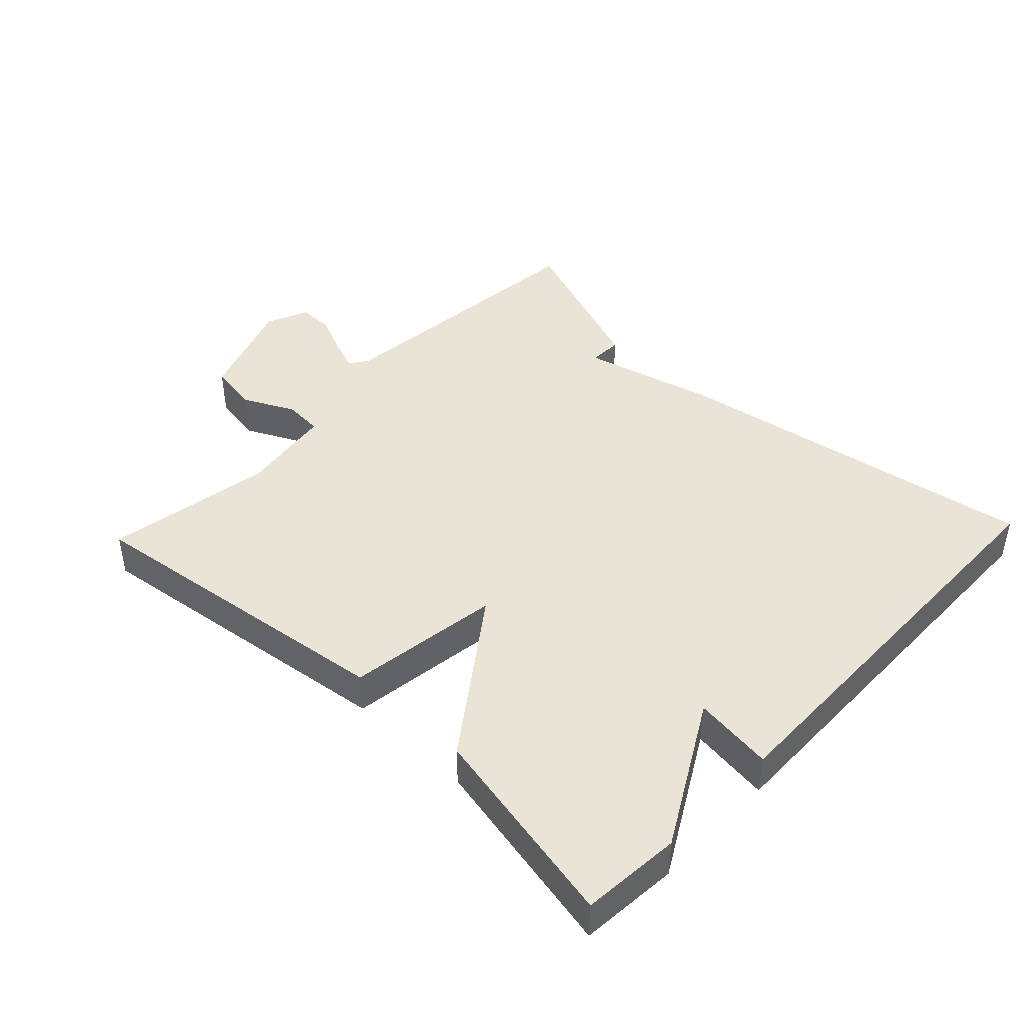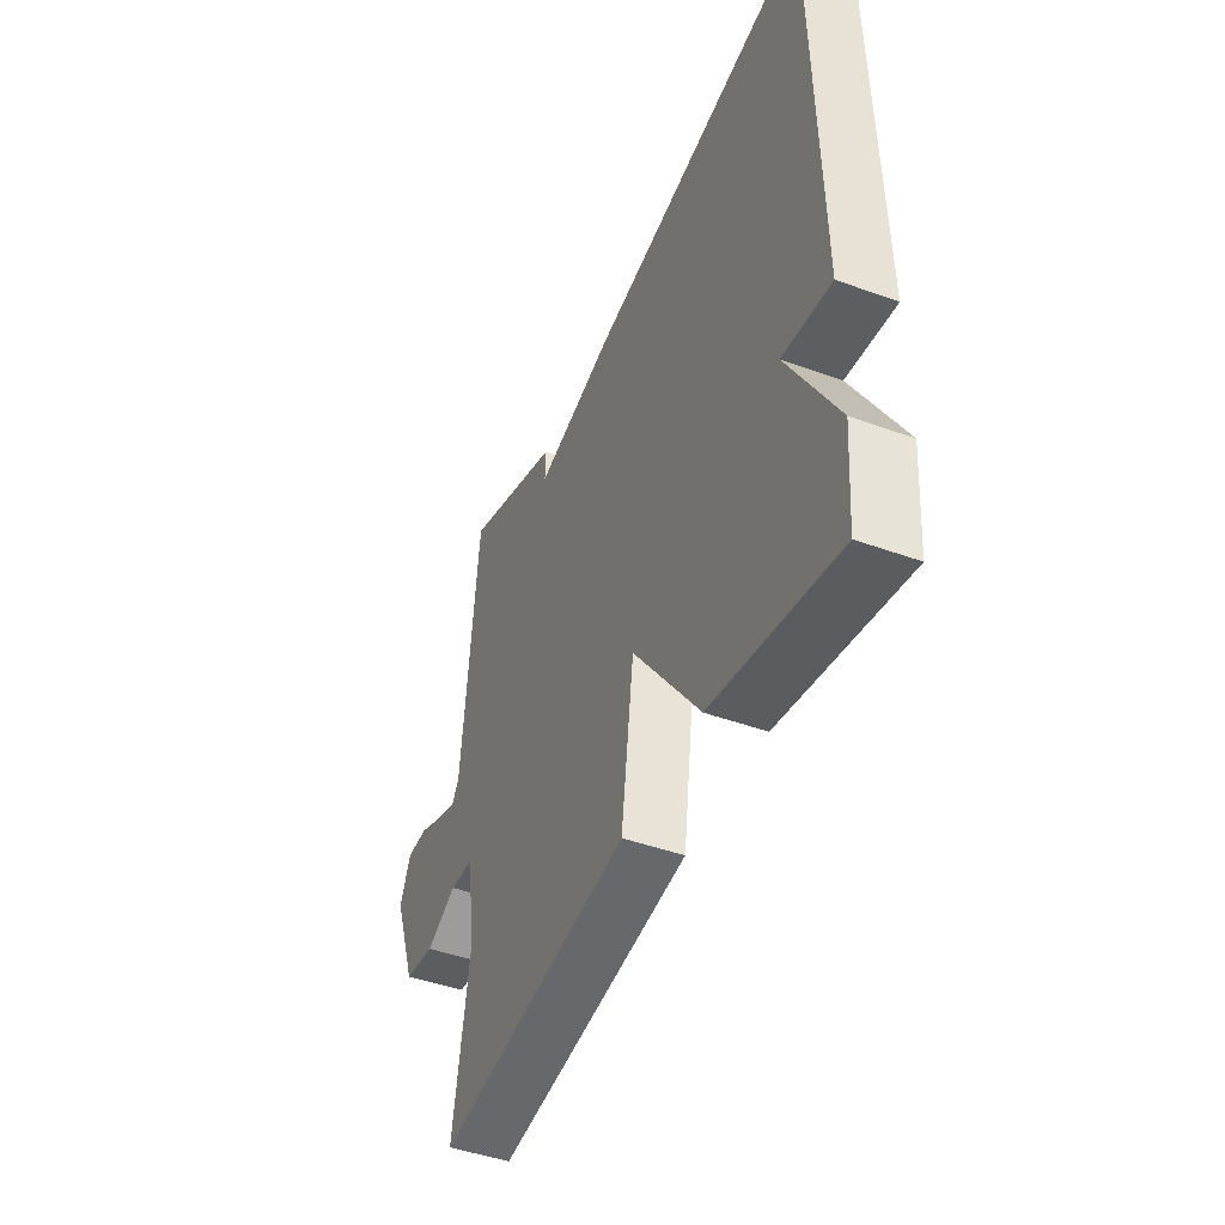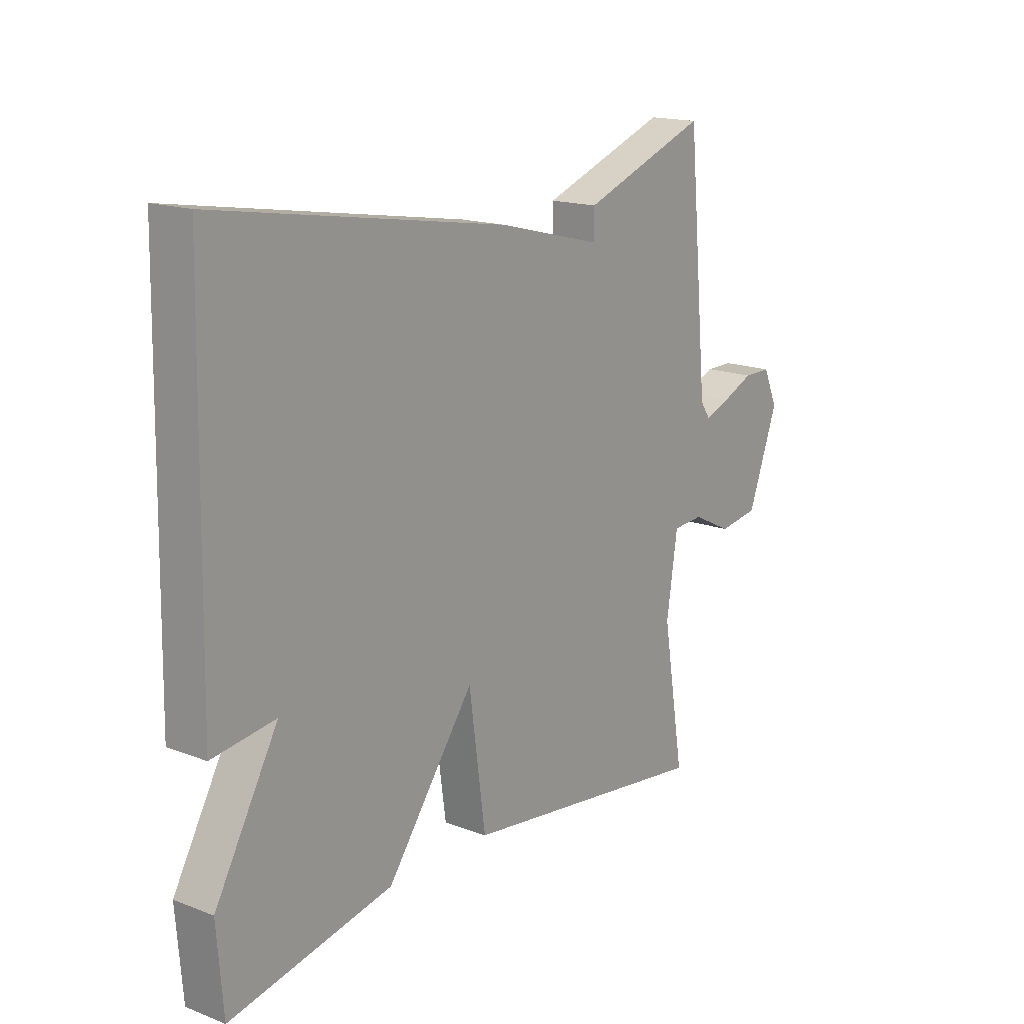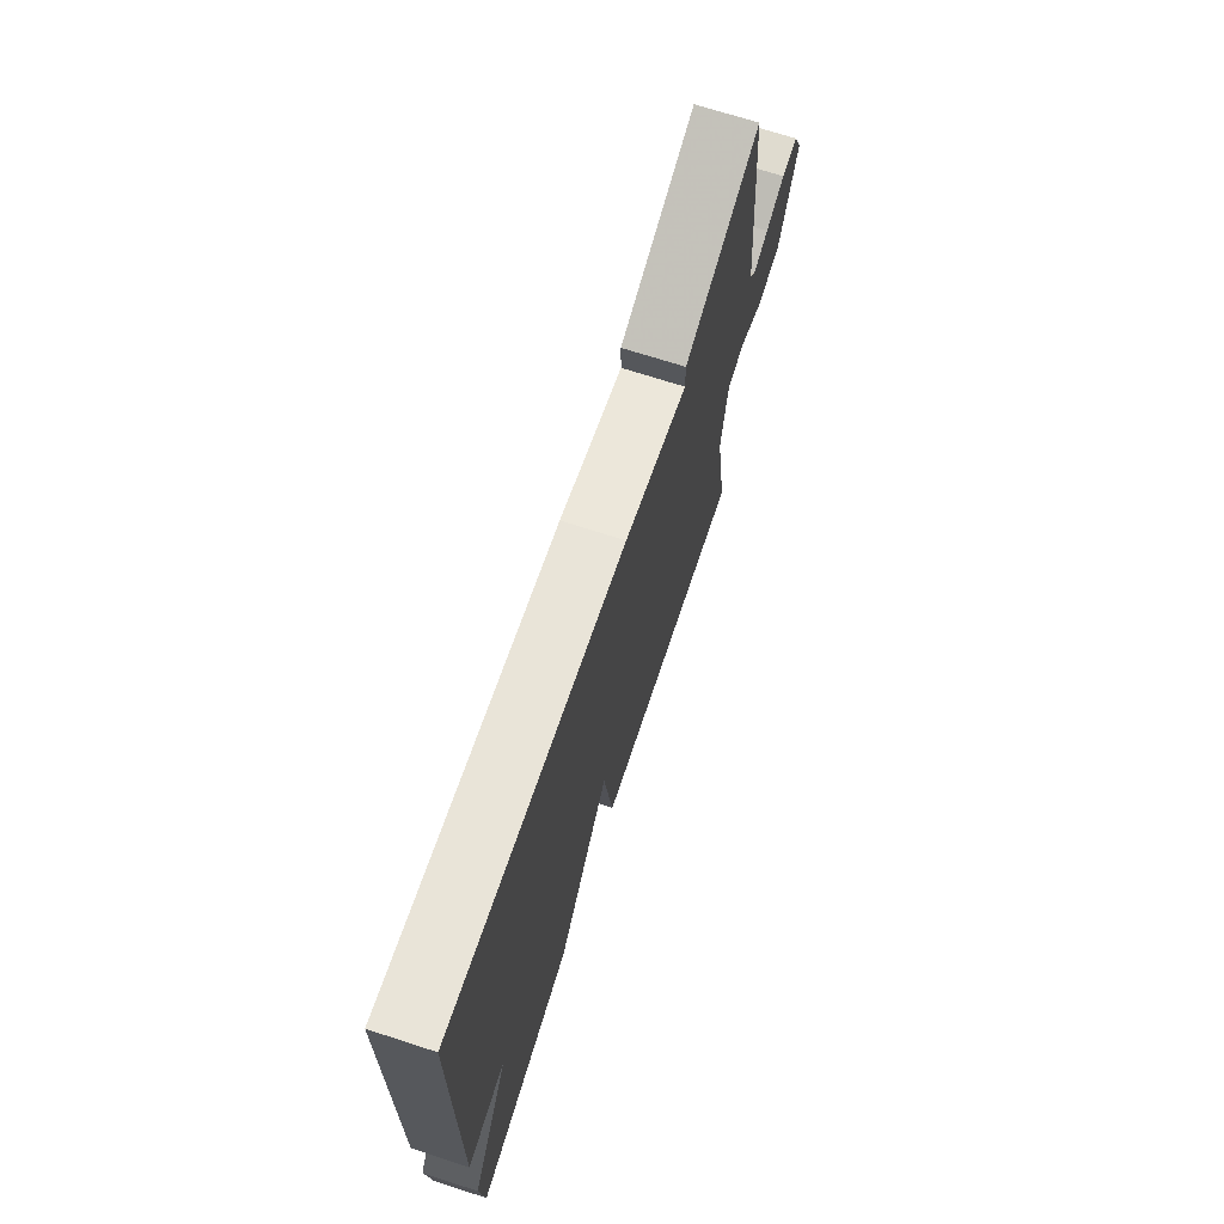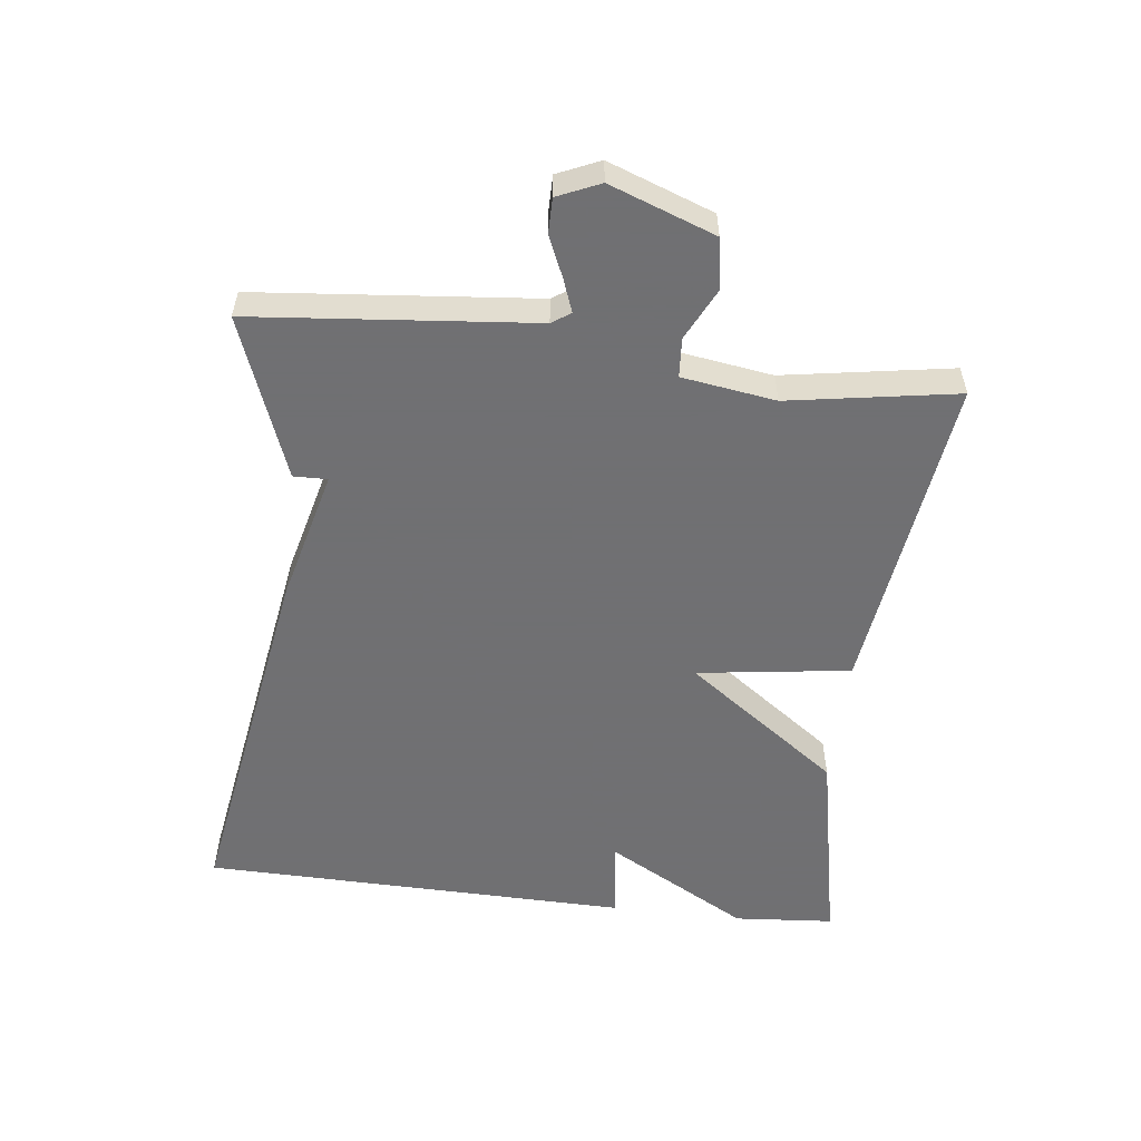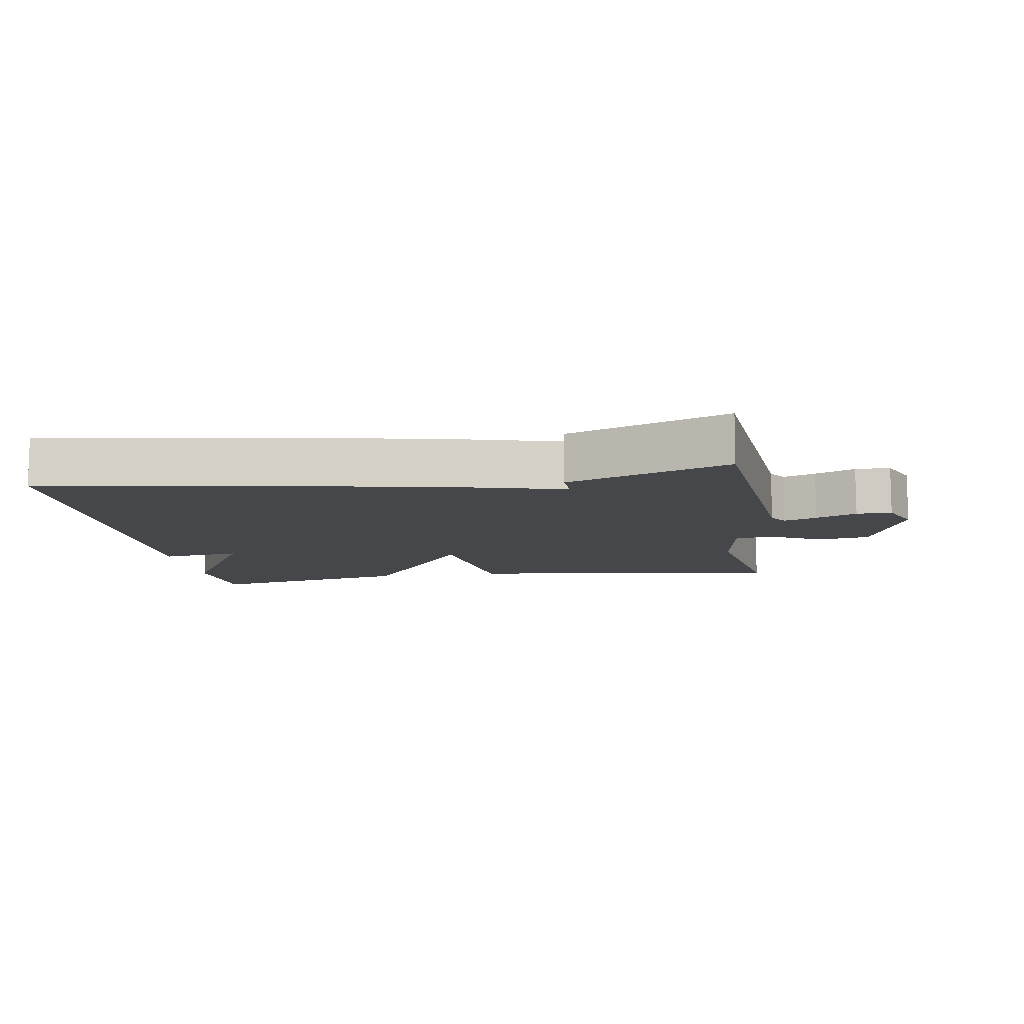
<metadata>
{"format":"obj","ext":"obj","renderer":"f3d","projection":"perspective","resolution":1024,"background":"white","views":[{"elev":43.6,"azim":-136.4,"up":"+Y"},{"elev":-45.3,"azim":-112.8,"up":"+Z"},{"elev":16.7,"azim":-52.4,"up":"+Z"},{"elev":70.4,"azim":-72.1,"up":"+Z"},{"elev":-55.0,"azim":83.2,"up":"+Y"},{"elev":-10.3,"azim":8.8,"up":"+Y"}]}
</metadata>
<code>
v 0.5 0.07 -0.5
v 0.012 0.07 -0.436
v -0.02 0.07 -0.204
v -0.188 0.07 -0.436
v -0.5 0.07 -0.5
v -0.512 0.07 -0.349
v -0.391 0.07 -0.133
v -0.512 0.07 -0.149
v -0.5 0.07 0.5
v 0.057 0.07 0.409
v 0.258 0.07 0.358
v 0.257 0.07 0.409
v 0.5 0.07 0.5
v 0.54 0.07 0.078
v 0.559 0.07 0.05
v 0.608 0.07 0.068
v 0.669 0.07 0.095
v 0.722 0.07 0.095
v 0.75 0.07 0.031
v 0.692 0.07 -0.127
v 0.615 0.07 -0.139
v 0.538 0.07 -0.101
v 0.479 0.07 -0.105
v 0.458 0.07 -0.246
v 0.5 0 -0.5
v 0.012 0 -0.436
v -0.02 0 -0.204
v -0.188 0 -0.436
v -0.5 0 -0.5
v -0.512 0 -0.349
v -0.391 0 -0.133
v -0.512 0 -0.149
v -0.5 0 0.5
v 0.057 0 0.409
v 0.258 0 0.358
v 0.257 0 0.409
v 0.5 0 0.5
v 0.54 0 0.078
v 0.559 0 0.05
v 0.608 0 0.068
v 0.669 0 0.095
v 0.722 0 0.095
v 0.75 0 0.031
v 0.692 0 -0.127
v 0.615 0 -0.139
v 0.538 0 -0.101
v 0.479 0 -0.105
v 0.458 0 -0.246
f 20 21 22
f 19 20 22
f 18 19 22
f 17 18 22
f 16 17 22
f 15 16 22 23
f 14 15 23
f 13 14 23
f 12 13 23
f 11 12 23
f 9 10 11
f 8 9 11
f 7 8 11
f 6 7 11
f 5 6 11
f 4 5 11
f 3 4 11
f 2 3 11
f 1 2 11
f 24 1 11
f 11 23 24
f 46 45 44
f 46 44 43
f 46 43 42
f 46 42 41
f 46 41 40
f 47 46 40 39
f 47 39 38
f 47 38 37
f 47 37 36
f 47 36 35
f 35 34 33
f 35 33 32
f 35 32 31
f 35 31 30
f 35 30 29
f 35 29 28
f 35 28 27
f 35 27 26
f 35 26 25
f 35 25 48
f 48 47 35
f 1 25 26 2
f 2 26 27 3
f 3 27 28 4
f 4 28 29 5
f 5 29 30 6
f 6 30 31 7
f 7 31 32 8
f 8 32 33 9
f 9 33 34 10
f 10 34 35 11
f 11 35 36 12
f 12 36 37 13
f 13 37 38 14
f 14 38 39 15
f 15 39 40 16
f 16 40 41 17
f 17 41 42 18
f 18 42 43 19
f 19 43 44 20
f 20 44 45 21
f 21 45 46 22
f 22 46 47 23
f 23 47 48 24
f 24 48 25 1

</code>
